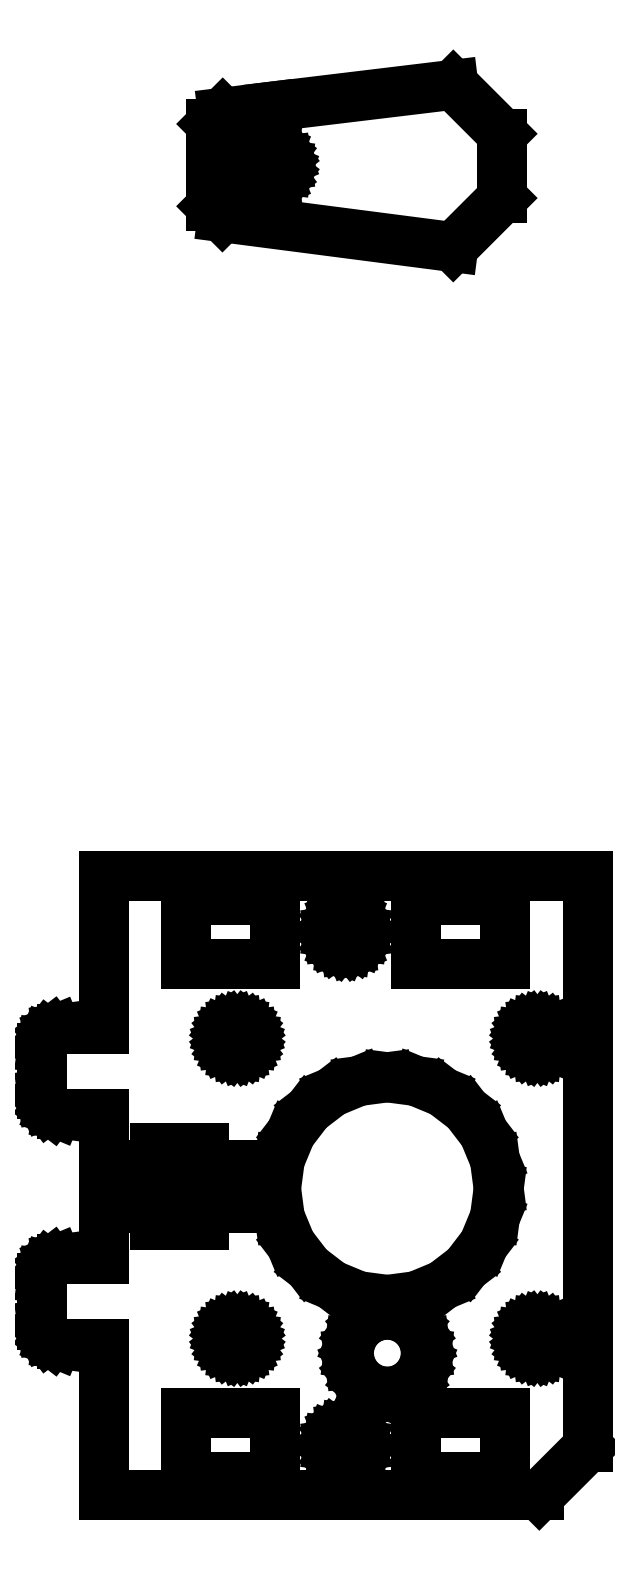
<metadata>
{"format":"dxf","ext":"dxf","renderer":"ezdxf+matplotlib","layout":"modelspace","background":"white","min_lineweight":24,"dpi":150}
</metadata>
<code>
0
SECTION
2
ENTITIES
0
LINE
8
0
10
23.97
20
41.33
30
0
11
29.27
21
41.33
31
0
0
LINE
8
0
10
68.97
20
7.207
30
0
11
73.97
21
12.21
31
0
0
LINE
8
0
10
34.37
20
36.93
30
0
11
34.37
21
35.13
31
0
0
LINE
8
0
10
23.97
20
55.43
30
0
11
19.62
21
55.43
31
0
0
LINE
8
0
10
34.37
20
35.13
30
0
11
29.27
21
35.13
31
0
0
LINE
8
0
10
23.97
20
46.63
30
0
11
23.97
21
41.33
31
0
0
LINE
8
0
10
23.97
20
31.63
30
0
11
19.62
21
31.63
31
0
0
LINE
8
0
10
32.47
20
68.73
30
0
11
41.67
21
68.73
31
0
0
LINE
8
0
10
29.27
20
35.13
30
0
11
29.27
21
36.93
31
0
0
LINE
8
0
10
41.67
20
68.73
30
0
11
41.67
21
62.13
31
0
0
LINE
8
0
10
23.97
20
7.207
30
0
11
68.97
21
7.207
31
0
0
LINE
8
0
10
29.27
20
41.33
30
0
11
29.27
21
43.13
31
0
0
LINE
8
0
10
23.97
20
36.93
30
0
11
23.97
21
31.63
31
0
0
LINE
8
0
10
34.37
20
43.13
30
0
11
34.37
21
41.33
31
0
0
LINE
8
0
10
29.27
20
36.93
30
0
11
23.97
21
36.93
31
0
0
LINE
8
0
10
29.27
20
43.13
30
0
11
34.37
21
43.13
31
0
0
LINE
8
0
10
41.67
20
62.13
30
0
11
32.47
21
62.13
31
0
0
LINE
8
0
10
32.47
20
62.13
30
0
11
32.47
21
68.73
31
0
0
LINE
8
0
10
38.32
20
41.33
30
0
11
38.32
21
36.93
31
0
0
LINE
8
0
10
38.32
20
36.93
30
0
11
34.37
21
36.93
31
0
0
LINE
8
0
10
56.24
20
27.8
30
0
11
53.27
21
27.41
31
0
0
LINE
8
0
10
36.22
20
22.99
30
0
11
36.17
21
23.41
31
0
0
LINE
8
0
10
34.37
20
41.33
30
0
11
38.32
21
41.33
31
0
0
LINE
8
0
10
19.62
20
55.43
30
0
11
19.1
21
55.36
31
0
0
LINE
8
0
10
19.1
20
55.36
30
0
11
18.62
21
55.16
31
0
0
LINE
8
0
10
18.62
20
55.16
30
0
11
18.2
21
54.85
31
0
0
LINE
8
0
10
18.2
20
54.85
30
0
11
17.89
21
54.43
31
0
0
LINE
8
0
10
17.89
20
54.43
30
0
11
17.69
21
53.95
31
0
0
LINE
8
0
10
17.62
20
53.43
30
0
11
17.62
21
48.63
31
0
0
LINE
8
0
10
17.69
20
53.95
30
0
11
17.62
21
53.43
31
0
0
LINE
8
0
10
19.62
20
22.83
30
0
11
23.97
21
22.83
31
0
0
LINE
8
0
10
19.62
20
22.83
30
0
11
19.1
21
22.9
31
0
0
LINE
8
0
10
19.1
20
22.9
30
0
11
18.62
21
23.1
31
0
0
LINE
8
0
10
18.62
20
23.1
30
0
11
18.2
21
23.42
31
0
0
LINE
8
0
10
18.2
20
23.42
30
0
11
17.89
21
23.83
31
0
0
LINE
8
0
10
17.89
20
23.83
30
0
11
17.69
21
24.31
31
0
0
LINE
8
0
10
17.69
20
24.31
30
0
11
17.62
21
24.83
31
0
0
LINE
8
0
10
19.62
20
31.63
30
0
11
19.1
21
31.56
31
0
0
LINE
8
0
10
19.1
20
31.56
30
0
11
18.62
21
31.36
31
0
0
LINE
8
0
10
18.62
20
31.36
30
0
11
18.2
21
31.05
31
0
0
LINE
8
0
10
18.2
20
31.05
30
0
11
17.89
21
30.63
31
0
0
LINE
8
0
10
17.89
20
30.63
30
0
11
17.69
21
30.15
31
0
0
LINE
8
0
10
17.62
20
29.63
30
0
11
17.62
21
24.83
31
0
0
LINE
8
0
10
17.69
20
30.15
30
0
11
17.62
21
29.63
31
0
0
LINE
8
0
10
19.62
20
46.63
30
0
11
23.97
21
46.63
31
0
0
LINE
8
0
10
19.62
20
46.63
30
0
11
19.1
21
46.7
31
0
0
LINE
8
0
10
19.1
20
46.7
30
0
11
18.62
21
46.9
31
0
0
LINE
8
0
10
18.62
20
46.9
30
0
11
18.2
21
47.22
31
0
0
LINE
8
0
10
18.2
20
47.22
30
0
11
17.89
21
47.63
31
0
0
LINE
8
0
10
17.89
20
47.63
30
0
11
17.69
21
48.11
31
0
0
LINE
8
0
10
17.69
20
48.11
30
0
11
17.62
21
48.63
31
0
0
LINE
8
0
10
47.69
20
66.7
30
0
11
48.07
21
66.99
31
0
0
LINE
8
0
10
55.27
20
25.37
30
0
11
56.1
21
24.74
31
0
0
LINE
8
0
10
39.31
20
54.82
30
0
11
39.37
21
54.41
31
0
0
LINE
8
0
10
36.64
20
24.54
30
0
11
36.97
21
24.79
31
0
0
LINE
8
0
10
50.29
20
27.8
30
0
11
47.52
21
28.95
31
0
0
LINE
8
0
10
38.9
20
24.54
30
0
11
39.15
21
24.21
31
0
0
LINE
8
0
10
39.37
20
54.41
30
0
11
39.31
21
53.99
31
0
0
LINE
8
0
10
48.97
20
63.63
30
0
11
48.5
21
63.69
31
0
0
LINE
8
0
10
48.07
20
63.87
30
0
11
47.69
21
64.15
31
0
0
LINE
8
0
10
54.3
20
18.04
30
0
11
53.27
21
17.91
31
0
0
LINE
8
0
10
38.9
20
22.28
30
0
11
38.57
21
22.02
31
0
0
LINE
8
0
10
47.52
20
48.87
30
0
11
50.29
21
50.01
31
0
0
LINE
8
0
10
67.22
20
22.99
30
0
11
67.17
21
23.41
31
0
0
LINE
8
0
10
50.29
20
50.01
30
0
11
53.27
21
50.41
31
0
0
LINE
8
0
10
47.69
20
64.15
30
0
11
47.41
21
64.53
31
0
0
LINE
8
0
10
70.15
20
55.21
30
0
11
70.31
21
54.82
31
0
0
LINE
8
0
10
49.4
20
22.94
30
0
11
49.8
21
23.91
31
0
0
LINE
8
0
10
56.24
20
50.01
30
0
11
59.02
21
48.87
31
0
0
LINE
8
0
10
47.23
20
65.89
30
0
11
47.41
21
66.33
31
0
0
LINE
8
0
10
50.77
20
65.43
30
0
11
50.71
21
64.96
31
0
0
LINE
8
0
10
38.57
20
22.02
30
0
11
38.18
21
21.86
31
0
0
LINE
8
0
10
38.57
20
53.02
30
0
11
38.18
21
52.86
31
0
0
LINE
8
0
10
36.64
20
53.28
30
0
11
36.38
21
53.61
31
0
0
LINE
8
0
10
50.24
20
66.7
30
0
11
50.53
21
66.33
31
0
0
LINE
8
0
10
38.18
20
52.86
30
0
11
37.77
21
52.81
31
0
0
LINE
8
0
10
47.41
20
64.53
30
0
11
47.23
21
64.96
31
0
0
LINE
8
0
10
37.77
20
21.81
30
0
11
37.35
21
21.86
31
0
0
LINE
8
0
10
63.23
20
33.16
30
0
11
61.4
21
30.78
31
0
0
LINE
8
0
10
37.35
20
24.95
30
0
11
37.77
21
25.01
31
0
0
LINE
8
0
10
59.02
20
28.95
30
0
11
56.24
21
27.8
31
0
0
LINE
8
0
10
38.9
20
53.28
30
0
11
38.57
21
53.02
31
0
0
LINE
8
0
10
67.97
20
53.02
30
0
11
67.64
21
53.28
31
0
0
LINE
8
0
10
45.14
20
30.78
30
0
11
43.31
21
33.16
31
0
0
LINE
8
0
10
50.53
20
64.53
30
0
11
50.24
21
64.15
31
0
0
LINE
8
0
10
57.13
20
22.94
30
0
11
57.27
21
21.91
31
0
0
LINE
8
0
10
57.13
20
20.87
30
0
11
56.73
21
19.91
31
0
0
LINE
8
0
10
53.27
20
27.41
30
0
11
50.29
21
27.8
31
0
0
LINE
8
0
10
36.38
20
22.61
30
0
11
36.22
21
22.99
31
0
0
LINE
8
0
10
41.67
20
9.087
30
0
11
32.47
21
9.087
31
0
0
LINE
8
0
10
32.47
20
9.087
30
0
11
32.47
21
15.69
31
0
0
LINE
8
0
10
32.47
20
15.69
30
0
11
41.67
21
15.69
31
0
0
LINE
8
0
10
41.67
20
15.69
30
0
11
41.67
21
9.087
31
0
0
LINE
8
0
10
56.27
20
15.69
30
0
11
65.47
21
15.69
31
0
0
LINE
8
0
10
65.47
20
15.69
30
0
11
65.47
21
9.087
31
0
0
LINE
8
0
10
67.38
20
53.61
30
0
11
67.22
21
53.99
31
0
0
LINE
8
0
10
67.64
20
22.28
30
0
11
67.38
21
22.61
31
0
0
LINE
8
0
10
50.71
20
65.89
30
0
11
50.77
21
65.43
31
0
0
LINE
8
0
10
48.5
20
10.65
30
0
11
48.07
21
10.83
31
0
0
LINE
8
0
10
67.64
20
55.54
30
0
11
67.97
21
55.79
31
0
0
LINE
8
0
10
69.9
20
53.28
30
0
11
69.57
21
53.02
31
0
0
LINE
8
0
10
50.53
20
66.33
30
0
11
50.71
21
65.89
31
0
0
LINE
8
0
10
42.16
20
41.88
30
0
11
43.31
21
44.66
31
0
0
LINE
8
0
10
39.31
20
23.82
30
0
11
39.37
21
23.41
31
0
0
LINE
8
0
10
47.41
20
66.33
30
0
11
47.69
21
66.7
31
0
0
LINE
8
0
10
48.97
20
67.23
30
0
11
49.43
21
67.17
31
0
0
LINE
8
0
10
50.71
20
11.92
30
0
11
50.53
21
11.49
31
0
0
LINE
8
0
10
67.17
20
54.41
30
0
11
67.22
21
54.82
31
0
0
LINE
8
0
10
42.16
20
35.93
30
0
11
41.77
21
38.91
31
0
0
LINE
8
0
10
52.23
20
18.04
30
0
11
51.27
21
18.44
31
0
0
LINE
8
0
10
61.4
20
30.78
30
0
11
59.02
21
28.95
31
0
0
LINE
8
0
10
69.9
20
24.54
30
0
11
70.15
21
24.21
31
0
0
LINE
8
0
10
67.97
20
22.02
30
0
11
67.64
21
22.28
31
0
0
LINE
8
0
10
36.17
20
23.41
30
0
11
36.22
21
23.82
31
0
0
LINE
8
0
10
37.35
20
21.86
30
0
11
36.97
21
22.02
31
0
0
LINE
8
0
10
70.37
20
54.41
30
0
11
70.31
21
53.99
31
0
0
LINE
8
0
10
49.43
20
63.69
30
0
11
48.97
21
63.63
31
0
0
LINE
8
0
10
50.44
20
24.74
30
0
11
51.27
21
25.37
31
0
0
LINE
8
0
10
36.64
20
55.54
30
0
11
36.97
21
55.79
31
0
0
LINE
8
0
10
50.44
20
19.08
30
0
11
49.8
21
19.91
31
0
0
LINE
8
0
10
47.17
20
65.43
30
0
11
47.23
21
65.89
31
0
0
LINE
8
0
10
67.22
20
54.82
30
0
11
67.38
21
55.21
31
0
0
LINE
8
0
10
39.15
20
22.61
30
0
11
38.9
21
22.28
31
0
0
LINE
8
0
10
47.69
20
11.11
30
0
11
47.41
21
11.49
31
0
0
LINE
8
0
10
38.18
20
21.86
30
0
11
37.77
21
21.81
31
0
0
LINE
8
0
10
49.43
20
14.13
30
0
11
49.87
21
13.95
31
0
0
LINE
8
0
10
49.87
20
10.83
30
0
11
49.43
21
10.65
31
0
0
LINE
8
0
10
45.14
20
47.04
30
0
11
47.52
21
48.87
31
0
0
LINE
8
0
10
36.22
20
54.82
30
0
11
36.38
21
55.21
31
0
0
LINE
8
0
10
38.18
20
24.95
30
0
11
38.57
21
24.79
31
0
0
LINE
8
0
10
38.57
20
24.79
30
0
11
38.9
21
24.54
31
0
0
LINE
8
0
10
70.15
20
53.61
30
0
11
69.9
21
53.28
31
0
0
LINE
8
0
10
39.15
20
53.61
30
0
11
38.9
21
53.28
31
0
0
LINE
8
0
10
50.53
20
11.49
30
0
11
50.24
21
11.11
31
0
0
LINE
8
0
10
67.97
20
24.79
30
0
11
68.35
21
24.95
31
0
0
LINE
8
0
10
39.15
20
24.21
30
0
11
39.31
21
23.82
31
0
0
LINE
8
0
10
69.57
20
53.02
30
0
11
69.18
21
52.86
31
0
0
LINE
8
0
10
70.15
20
24.21
30
0
11
70.31
21
23.82
31
0
0
LINE
8
0
10
53.27
20
25.91
30
0
11
54.3
21
25.77
31
0
0
LINE
8
0
10
69.9
20
22.28
30
0
11
69.57
21
22.02
31
0
0
LINE
8
0
10
36.38
20
53.61
30
0
11
36.22
21
53.99
31
0
0
LINE
8
0
10
67.38
20
55.21
30
0
11
67.64
21
55.54
31
0
0
LINE
8
0
10
70.31
20
22.99
30
0
11
70.15
21
22.61
31
0
0
LINE
8
0
10
68.35
20
55.95
30
0
11
68.77
21
56.01
31
0
0
LINE
8
0
10
37.77
20
56.01
30
0
11
38.18
21
55.95
31
0
0
LINE
8
0
10
48.07
20
13.95
30
0
11
48.5
21
14.13
31
0
0
LINE
8
0
10
48.97
20
10.59
30
0
11
48.5
21
10.65
31
0
0
LINE
8
0
10
64.77
20
38.91
30
0
11
64.38
21
35.93
31
0
0
LINE
8
0
10
68.77
20
21.81
30
0
11
68.35
21
21.86
31
0
0
LINE
8
0
10
50.24
20
64.15
30
0
11
49.87
21
63.87
31
0
0
LINE
8
0
10
47.23
20
64.96
30
0
11
47.17
21
65.43
31
0
0
LINE
8
0
10
48.07
20
66.99
30
0
11
48.5
21
67.17
31
0
0
LINE
8
0
10
36.97
20
55.79
30
0
11
37.35
21
55.95
31
0
0
LINE
8
0
10
37.35
20
55.95
30
0
11
37.77
21
56.01
31
0
0
LINE
8
0
10
36.22
20
23.82
30
0
11
36.38
21
24.21
31
0
0
LINE
8
0
10
69.18
20
55.95
30
0
11
69.57
21
55.79
31
0
0
LINE
8
0
10
43.31
20
44.66
30
0
11
45.14
21
47.04
31
0
0
LINE
8
0
10
67.17
20
23.41
30
0
11
67.22
21
23.82
31
0
0
LINE
8
0
10
48.5
20
63.69
30
0
11
48.07
21
63.87
31
0
0
LINE
8
0
10
67.97
20
55.79
30
0
11
68.35
21
55.95
31
0
0
LINE
8
0
10
57.27
20
21.91
30
0
11
57.13
21
20.87
31
0
0
LINE
8
0
10
52.23
20
25.77
30
0
11
53.27
21
25.91
31
0
0
LINE
8
0
10
70.31
20
23.82
30
0
11
70.37
21
23.41
31
0
0
LINE
8
0
10
53.27
20
17.91
30
0
11
52.23
21
18.04
31
0
0
LINE
8
0
10
38.18
20
55.95
30
0
11
38.57
21
55.79
31
0
0
LINE
8
0
10
36.38
20
55.21
30
0
11
36.64
21
55.54
31
0
0
LINE
8
0
10
36.17
20
54.41
30
0
11
36.22
21
54.82
31
0
0
LINE
8
0
10
37.35
20
52.86
30
0
11
36.97
21
53.02
31
0
0
LINE
8
0
10
36.97
20
53.02
30
0
11
36.64
21
53.28
31
0
0
LINE
8
0
10
69.18
20
21.86
30
0
11
68.77
21
21.81
31
0
0
LINE
8
0
10
56.1
20
19.08
30
0
11
55.27
21
18.44
31
0
0
LINE
8
0
10
39.15
20
55.21
30
0
11
39.31
21
54.82
31
0
0
LINE
8
0
10
47.52
20
28.95
30
0
11
45.14
21
30.78
31
0
0
LINE
8
0
10
43.31
20
33.16
30
0
11
42.16
21
35.93
31
0
0
LINE
8
0
10
41.77
20
38.91
30
0
11
42.16
21
41.88
31
0
0
LINE
8
0
10
53.27
20
50.41
30
0
11
56.24
21
50.01
31
0
0
LINE
8
0
10
59.02
20
48.87
30
0
11
61.4
21
47.04
31
0
0
LINE
8
0
10
61.4
20
47.04
30
0
11
63.23
21
44.66
31
0
0
LINE
8
0
10
63.23
20
44.66
30
0
11
64.38
21
41.88
31
0
0
LINE
8
0
10
64.38
20
41.88
30
0
11
64.77
21
38.91
31
0
0
LINE
8
0
10
64.38
20
35.93
30
0
11
63.23
21
33.16
31
0
0
LINE
8
0
10
36.38
20
24.21
30
0
11
36.64
21
24.54
31
0
0
LINE
8
0
10
36.97
20
24.79
30
0
11
37.35
21
24.95
31
0
0
LINE
8
0
10
37.77
20
25.01
30
0
11
38.18
21
24.95
31
0
0
LINE
8
0
10
39.37
20
23.41
30
0
11
39.31
21
22.99
31
0
0
LINE
8
0
10
39.31
20
22.99
30
0
11
39.15
21
22.61
31
0
0
LINE
8
0
10
36.97
20
22.02
30
0
11
36.64
21
22.28
31
0
0
LINE
8
0
10
36.64
20
22.28
30
0
11
36.38
21
22.61
31
0
0
LINE
8
0
10
48.5
20
67.17
30
0
11
48.97
21
67.23
31
0
0
LINE
8
0
10
49.43
20
67.17
30
0
11
49.87
21
66.99
31
0
0
LINE
8
0
10
49.87
20
66.99
30
0
11
50.24
21
66.7
31
0
0
LINE
8
0
10
50.71
20
64.96
30
0
11
50.53
21
64.53
31
0
0
LINE
8
0
10
49.87
20
63.87
30
0
11
49.43
21
63.69
31
0
0
LINE
8
0
10
56.1
20
24.74
30
0
11
56.73
21
23.91
31
0
0
LINE
8
0
10
56.73
20
23.91
30
0
11
57.13
21
22.94
31
0
0
LINE
8
0
10
56.73
20
19.91
30
0
11
56.1
21
19.08
31
0
0
LINE
8
0
10
55.27
20
18.44
30
0
11
54.3
21
18.04
31
0
0
LINE
8
0
10
51.27
20
18.44
30
0
11
50.44
21
19.08
31
0
0
LINE
8
0
10
49.8
20
19.91
30
0
11
49.4
21
20.87
31
0
0
LINE
8
0
10
49.4
20
20.87
30
0
11
49.27
21
21.91
31
0
0
LINE
8
0
10
49.27
20
21.91
30
0
11
49.4
21
22.94
31
0
0
LINE
8
0
10
49.8
20
23.91
30
0
11
50.44
21
24.74
31
0
0
LINE
8
0
10
51.27
20
25.37
30
0
11
52.23
21
25.77
31
0
0
LINE
8
0
10
54.3
20
25.77
30
0
11
55.27
21
25.37
31
0
0
LINE
8
0
10
39.31
20
53.99
30
0
11
39.15
21
53.61
31
0
0
LINE
8
0
10
37.77
20
52.81
30
0
11
37.35
21
52.86
31
0
0
LINE
8
0
10
36.22
20
53.99
30
0
11
36.17
21
54.41
31
0
0
LINE
8
0
10
38.57
20
55.79
30
0
11
38.9
21
55.54
31
0
0
LINE
8
0
10
38.9
20
55.54
30
0
11
39.15
21
55.21
31
0
0
LINE
8
0
10
67.22
20
23.82
30
0
11
67.38
21
24.21
31
0
0
LINE
8
0
10
67.38
20
24.21
30
0
11
67.64
21
24.54
31
0
0
LINE
8
0
10
67.64
20
24.54
30
0
11
67.97
21
24.79
31
0
0
LINE
8
0
10
68.35
20
24.95
30
0
11
68.77
21
25.01
31
0
0
LINE
8
0
10
68.77
20
25.01
30
0
11
69.18
21
24.95
31
0
0
LINE
8
0
10
69.18
20
24.95
30
0
11
69.57
21
24.79
31
0
0
LINE
8
0
10
69.57
20
24.79
30
0
11
69.9
21
24.54
31
0
0
LINE
8
0
10
70.37
20
23.41
30
0
11
70.31
21
22.99
31
0
0
LINE
8
0
10
70.15
20
22.61
30
0
11
69.9
21
22.28
31
0
0
LINE
8
0
10
69.57
20
22.02
30
0
11
69.18
21
21.86
31
0
0
LINE
8
0
10
68.35
20
21.86
30
0
11
67.97
21
22.02
31
0
0
LINE
8
0
10
67.38
20
22.61
30
0
11
67.22
21
22.99
31
0
0
LINE
8
0
10
70.31
20
54.82
30
0
11
70.37
21
54.41
31
0
0
LINE
8
0
10
70.31
20
53.99
30
0
11
70.15
21
53.61
31
0
0
LINE
8
0
10
69.18
20
52.86
30
0
11
68.77
21
52.81
31
0
0
LINE
8
0
10
68.77
20
52.81
30
0
11
68.35
21
52.86
31
0
0
LINE
8
0
10
68.35
20
52.86
30
0
11
67.97
21
53.02
31
0
0
LINE
8
0
10
67.64
20
53.28
30
0
11
67.38
21
53.61
31
0
0
LINE
8
0
10
67.22
20
53.99
30
0
11
67.17
21
54.41
31
0
0
LINE
8
0
10
68.77
20
56.01
30
0
11
69.18
21
55.95
31
0
0
LINE
8
0
10
69.57
20
55.79
30
0
11
69.9
21
55.54
31
0
0
LINE
8
0
10
69.9
20
55.54
30
0
11
70.15
21
55.21
31
0
0
LINE
8
0
10
65.47
20
9.087
30
0
11
56.27
21
9.087
31
0
0
LINE
8
0
10
56.27
20
9.087
30
0
11
56.27
21
15.69
31
0
0
LINE
8
0
10
48.07
20
10.83
30
0
11
47.69
21
11.11
31
0
0
LINE
8
0
10
47.41
20
11.49
30
0
11
47.23
21
11.92
31
0
0
LINE
8
0
10
47.23
20
11.92
30
0
11
47.17
21
12.39
31
0
0
LINE
8
0
10
47.17
20
12.39
30
0
11
47.23
21
12.85
31
0
0
LINE
8
0
10
47.23
20
12.85
30
0
11
47.41
21
13.29
31
0
0
LINE
8
0
10
47.41
20
13.29
30
0
11
47.69
21
13.66
31
0
0
LINE
8
0
10
47.69
20
13.66
30
0
11
48.07
21
13.95
31
0
0
LINE
8
0
10
48.5
20
14.13
30
0
11
48.97
21
14.19
31
0
0
LINE
8
0
10
48.97
20
14.19
30
0
11
49.43
21
14.13
31
0
0
LINE
8
0
10
49.87
20
13.95
30
0
11
50.24
21
13.66
31
0
0
LINE
8
0
10
50.24
20
13.66
30
0
11
50.53
21
13.29
31
0
0
LINE
8
0
10
50.53
20
13.29
30
0
11
50.71
21
12.85
31
0
0
LINE
8
0
10
50.71
20
12.85
30
0
11
50.77
21
12.39
31
0
0
LINE
8
0
10
50.77
20
12.39
30
0
11
50.71
21
11.92
31
0
0
LINE
8
0
10
50.24
20
11.11
30
0
11
49.87
21
10.83
31
0
0
LINE
8
0
10
49.43
20
10.65
30
0
11
48.97
21
10.59
31
0
0
LINE
8
0
10
56.27
20
68.73
30
0
11
65.47
21
68.73
31
0
0
LINE
8
0
10
65.47
20
68.73
30
0
11
65.47
21
62.13
31
0
0
LINE
8
0
10
65.47
20
62.13
30
0
11
56.27
21
62.13
31
0
0
LINE
8
0
10
56.27
20
62.13
30
0
11
56.27
21
68.73
31
0
0
LINE
8
0
10
23.97
20
71.21
30
0
11
23.97
21
55.43
31
0
0
LINE
8
0
10
73.97
20
71.21
30
0
11
23.97
21
71.21
31
0
0
LINE
8
0
10
73.97
20
12.21
30
0
11
73.97
21
71.21
31
0
0
LINE
8
0
10
23.97
20
22.83
30
0
11
23.97
21
7.207
31
0
0
LINE
8
0
10
65.15
20
141.2
30
0
11
65.15
21
147.9
31
0
0
LINE
8
0
10
60.08
20
136.2
30
0
11
65.15
21
141.2
31
0
0
LINE
8
0
10
36.23
20
139.3
30
0
11
35.1
21
140.4
31
0
0
LINE
8
0
10
41.11
20
150.7
30
0
11
36.26
21
150.1
31
0
0
LINE
8
0
10
35.1
20
148.9
30
0
11
36.26
21
150.1
31
0
0
LINE
8
0
10
60.08
20
152.9
30
0
11
41.11
21
150.7
31
0
0
LINE
8
0
10
35.1
20
148.9
30
0
11
35.1
21
140.4
31
0
0
LINE
8
0
10
65.15
20
147.9
30
0
11
60.08
21
152.9
31
0
0
LINE
8
0
10
42.92
20
144.6
30
0
11
42.85
21
144.2
31
0
0
LINE
8
0
10
42.85
20
144.2
30
0
11
42.67
21
143.7
31
0
0
LINE
8
0
10
42.67
20
143.7
30
0
11
42.39
21
143.4
31
0
0
LINE
8
0
10
42.39
20
143.4
30
0
11
42.01
21
143.1
31
0
0
LINE
8
0
10
42.01
20
143.1
30
0
11
41.58
21
142.9
31
0
0
LINE
8
0
10
41.58
20
142.9
30
0
11
41.11
21
142.8
31
0
0
LINE
8
0
10
41.11
20
142.8
30
0
11
40.65
21
142.9
31
0
0
LINE
8
0
10
40.65
20
142.9
30
0
11
40.21
21
143.1
31
0
0
LINE
8
0
10
40.21
20
143.1
30
0
11
39.84
21
143.4
31
0
0
LINE
8
0
10
39.84
20
143.4
30
0
11
39.55
21
143.7
31
0
0
LINE
8
0
10
39.55
20
143.7
30
0
11
39.37
21
144.2
31
0
0
LINE
8
0
10
39.37
20
144.2
30
0
11
39.31
21
144.6
31
0
0
LINE
8
0
10
39.31
20
144.6
30
0
11
39.37
21
145.1
31
0
0
LINE
8
0
10
39.37
20
145.1
30
0
11
39.55
21
145.5
31
0
0
LINE
8
0
10
39.55
20
145.5
30
0
11
39.84
21
145.9
31
0
0
LINE
8
0
10
39.84
20
145.9
30
0
11
40.21
21
146.2
31
0
0
LINE
8
0
10
40.21
20
146.2
30
0
11
40.65
21
146.4
31
0
0
LINE
8
0
10
40.65
20
146.4
30
0
11
41.11
21
146.4
31
0
0
LINE
8
0
10
41.11
20
146.4
30
0
11
41.58
21
146.4
31
0
0
LINE
8
0
10
41.58
20
146.4
30
0
11
42.01
21
146.2
31
0
0
LINE
8
0
10
42.01
20
146.2
30
0
11
42.39
21
145.9
31
0
0
LINE
8
0
10
42.39
20
145.9
30
0
11
42.67
21
145.5
31
0
0
LINE
8
0
10
42.67
20
145.5
30
0
11
42.85
21
145.1
31
0
0
LINE
8
0
10
42.85
20
145.1
30
0
11
42.92
21
144.6
31
0
0
LINE
8
0
10
60.08
20
136.2
30
0
11
36.23
21
139.3
31
0
0
ENDSEC
0
EOF

</code>
